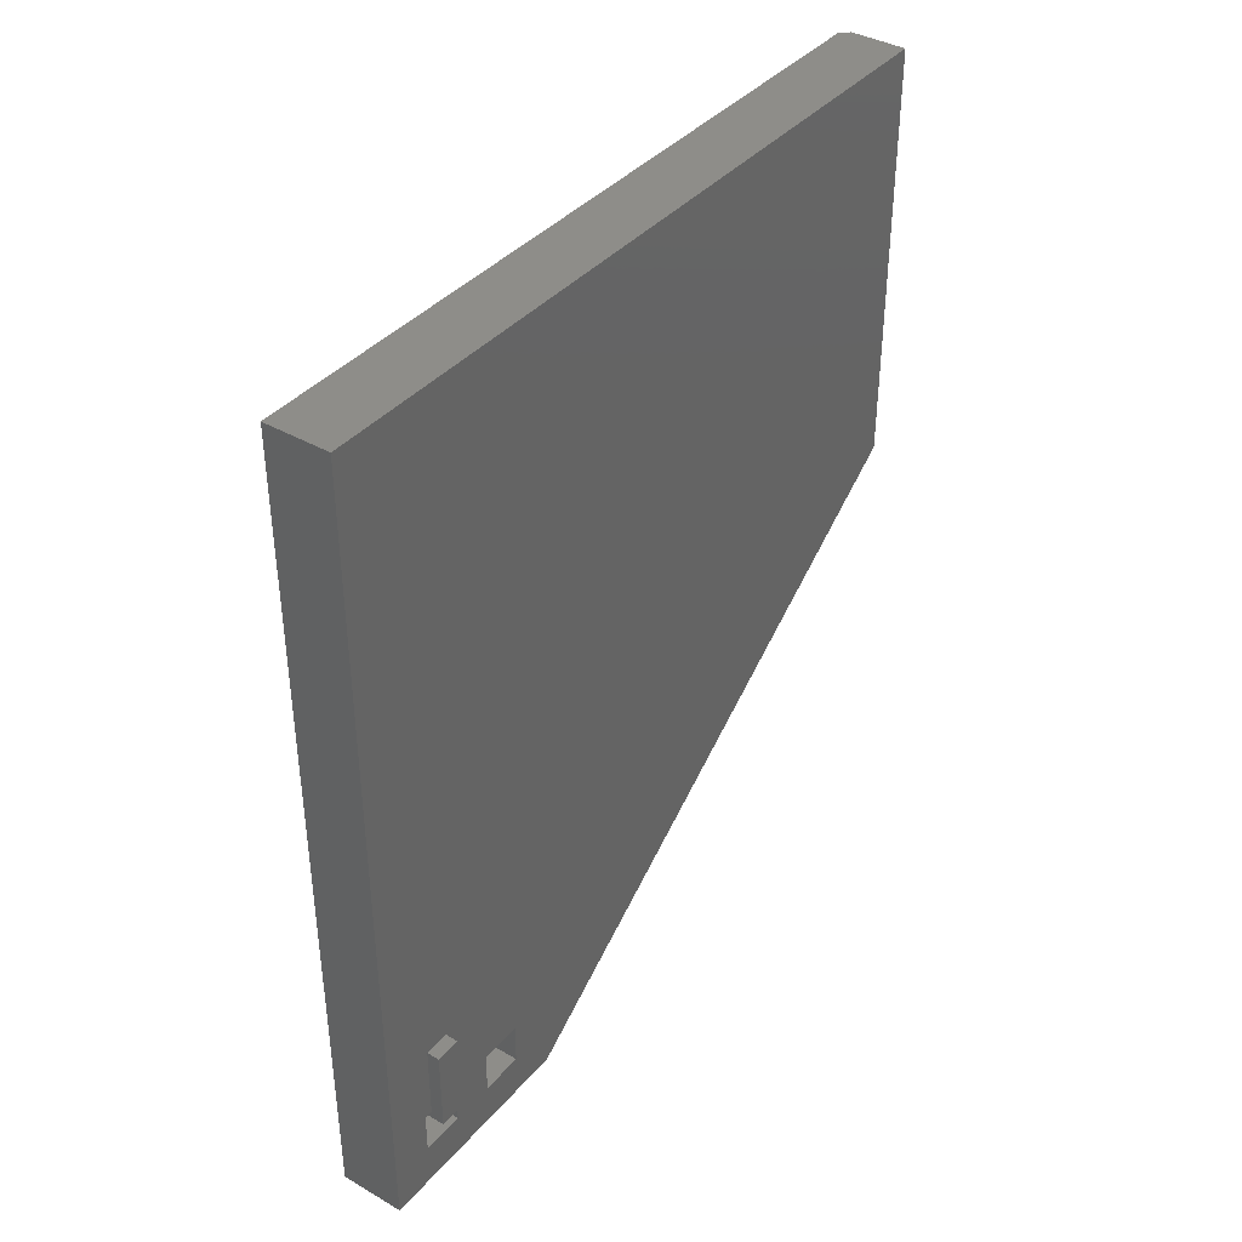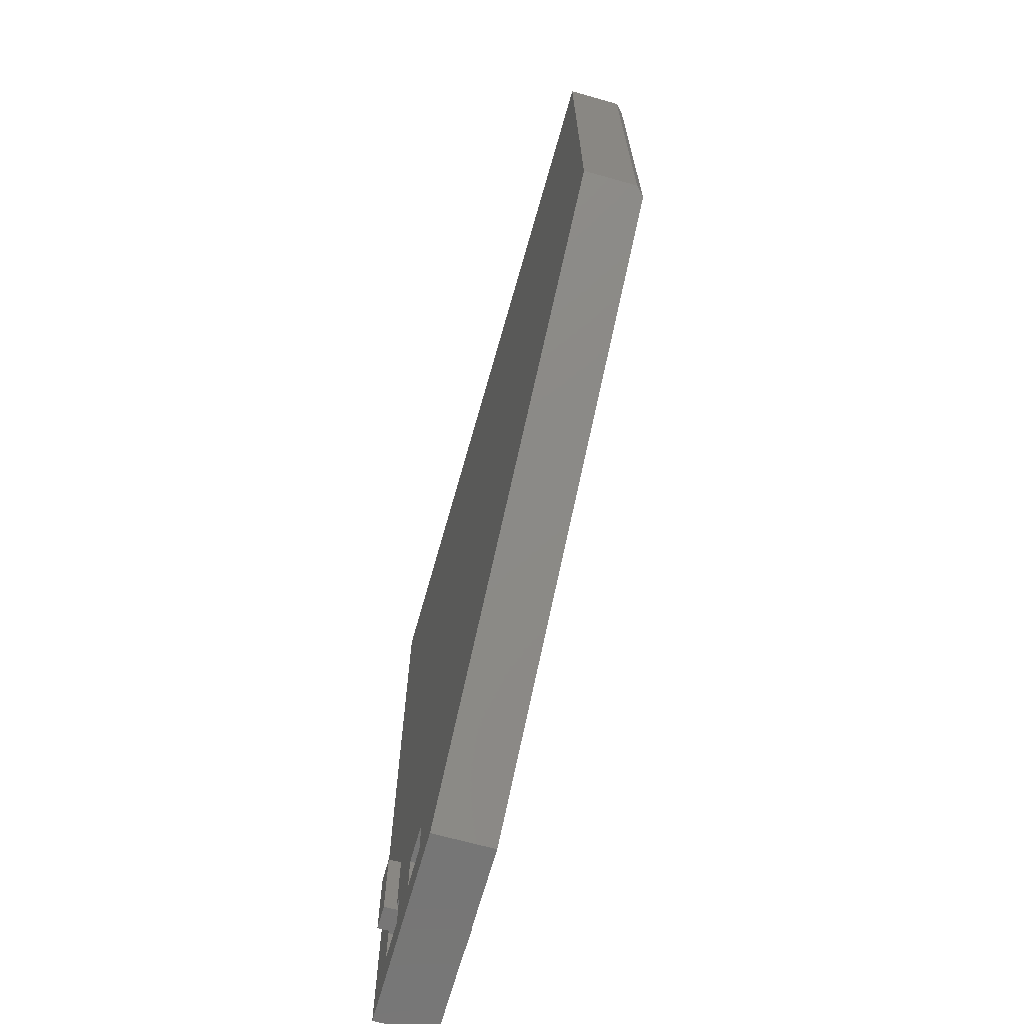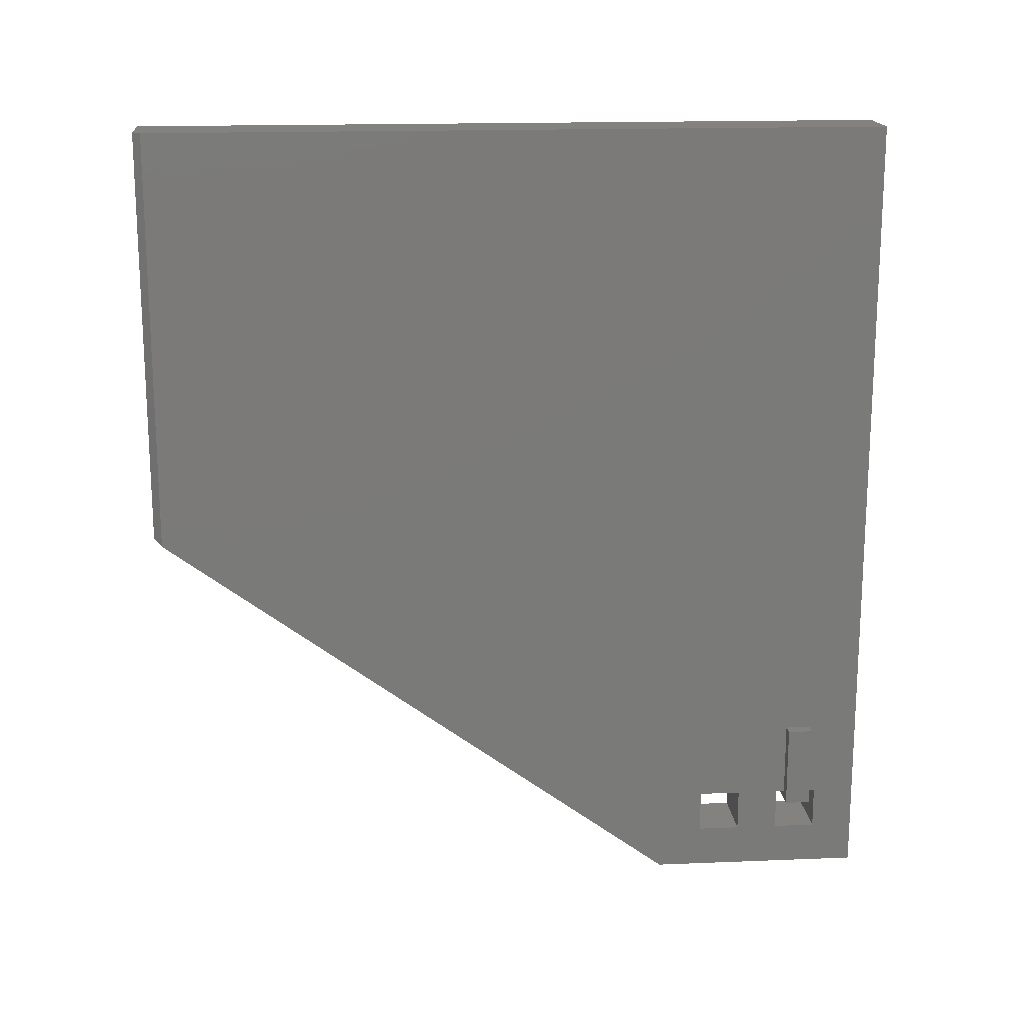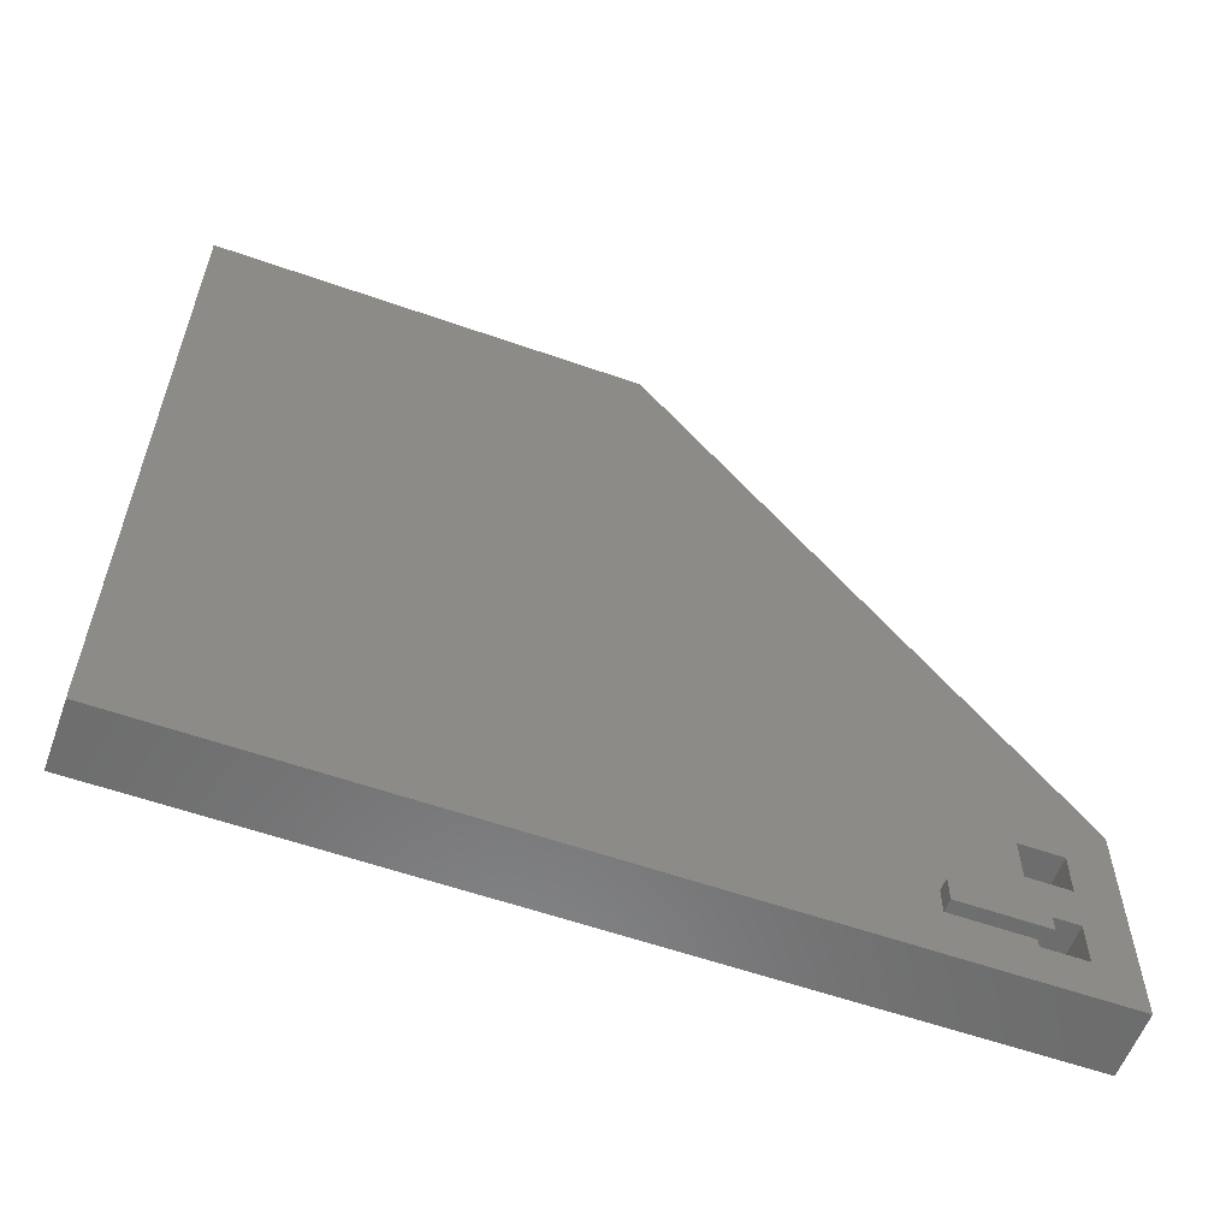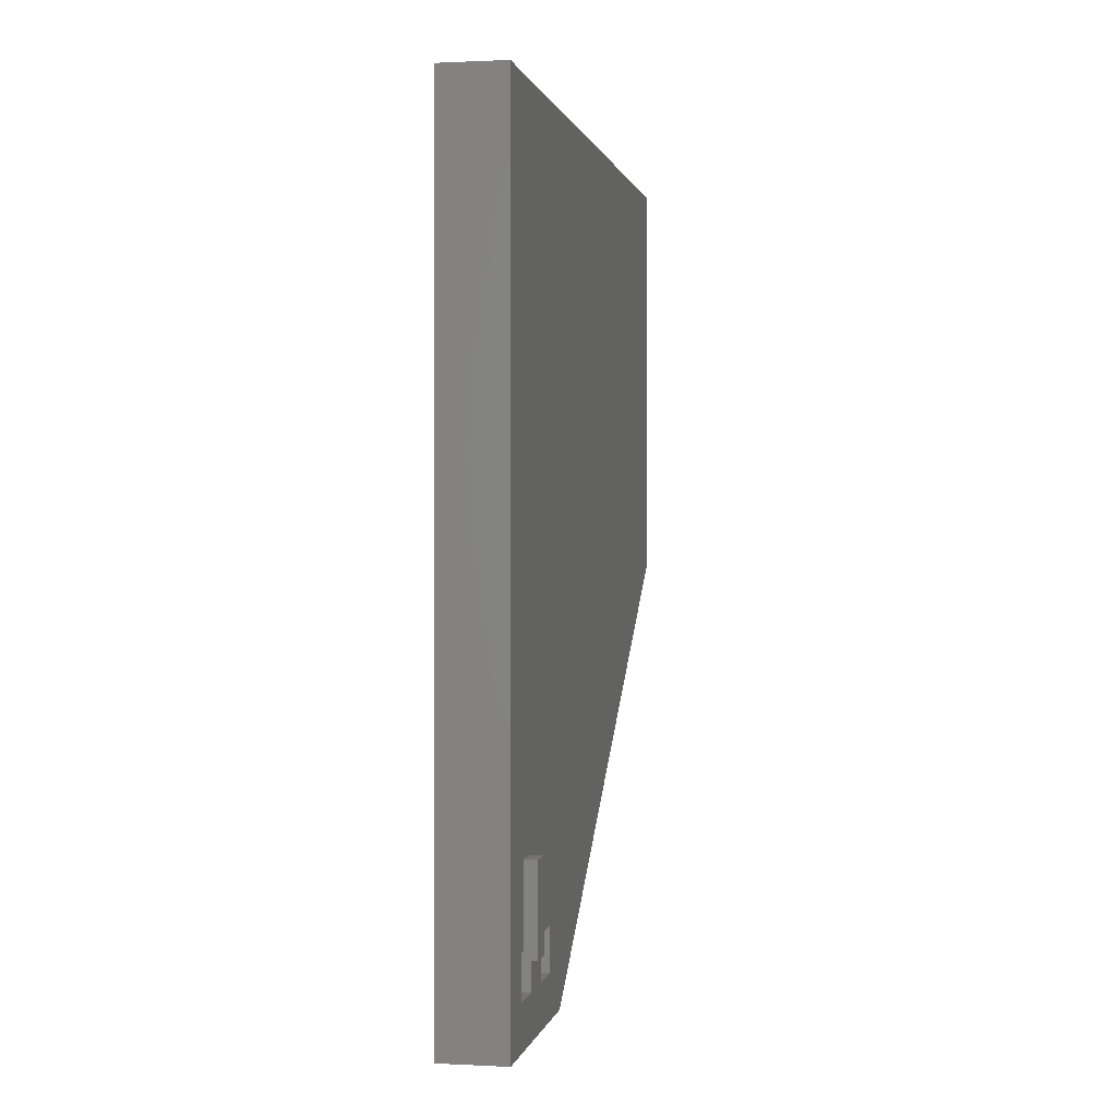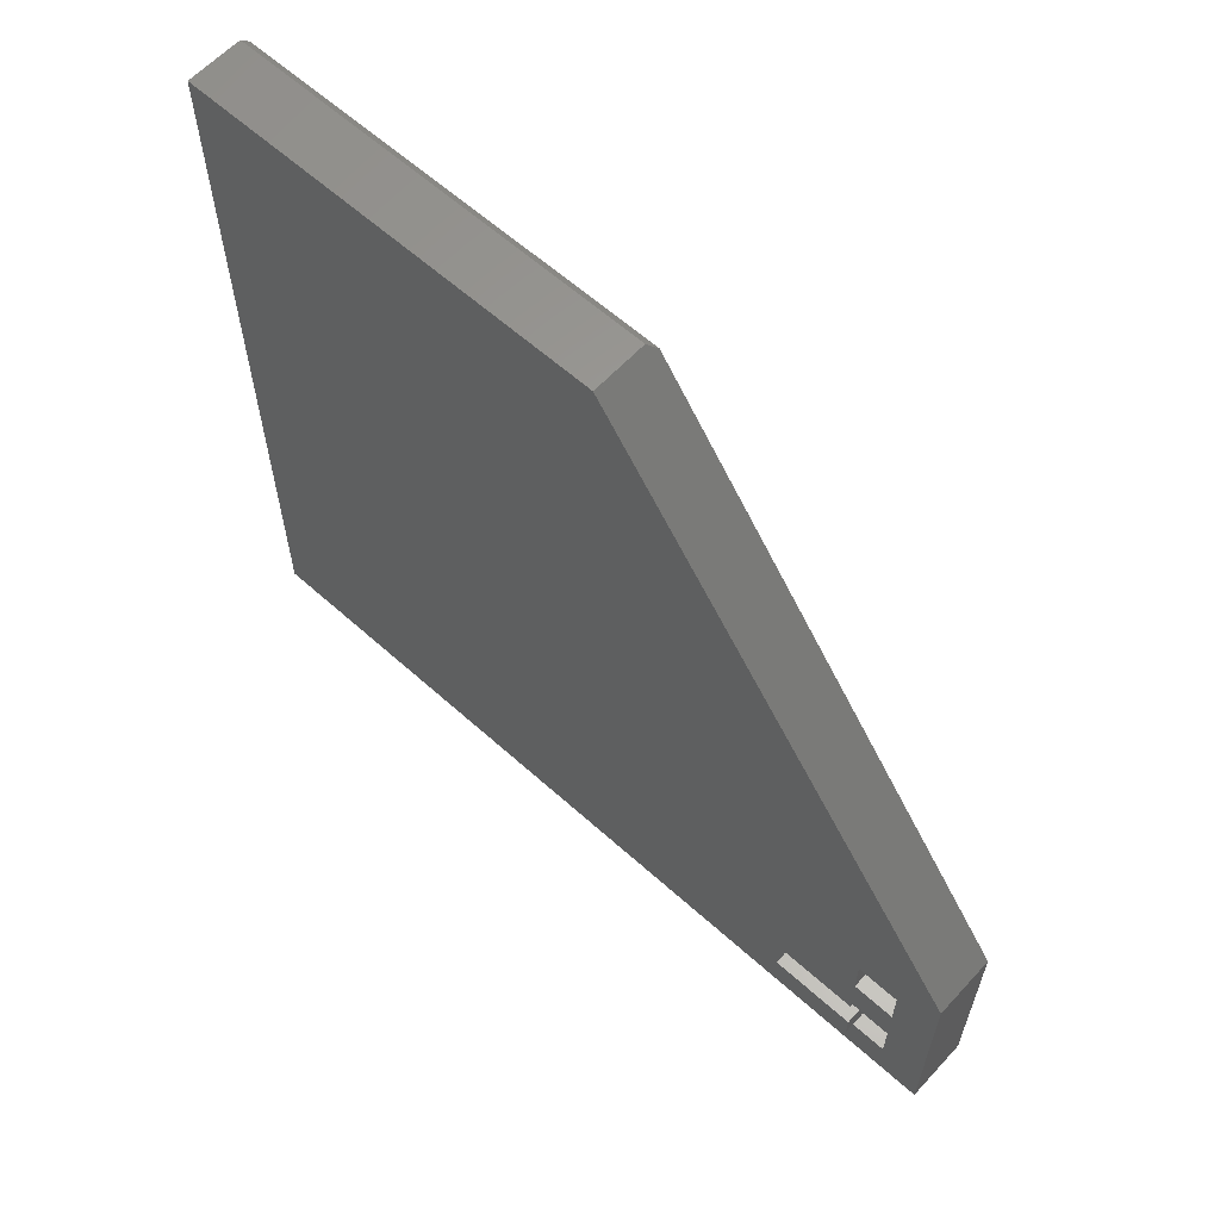
<metadata>
{"format":"stl","ext":"stl","renderer":"f3d","projection":"perspective","resolution":1024,"background":"white","views":[{"elev":38.9,"azim":-144.1,"up":"+Y"},{"elev":-67.6,"azim":-15.7,"up":"+Y"},{"elev":17.0,"azim":85.3,"up":"+Y"},{"elev":-58.1,"azim":-110.0,"up":"+Z"},{"elev":0.8,"azim":-169.3,"up":"+Y"},{"elev":61.0,"azim":-47.5,"up":"+Z"}]}
</metadata>
<code>
# stl→obj: 36 verts, 72 faces
v 0.1406 -0.6094 -0.5547
v -0.02344 -0.6094 -0.5547
v 0.1406 -0.4531 -0.5547
v -0.02344 -0.4531 -0.5547
v 0.1406 -0.6094 -0.6016
v -0.02344 -0.6094 -0.6016
v -0.02344 -0.4531 -0.6016
v 0.1406 -0.4531 -0.6016
v 0 -0.75 -0.6953
v -4.382e-17 -0.75 -0.3006
v -1.388e-17 -0.6719 -0.5391
v 0 -0.6719 -0.6172
v 0 -0.5938 -0.6172
v 1.02e-32 0.75 -0.6953
v -1.543e-16 -0.02368 0.6942
v -1.543e-16 0.75 0.6942
v 0 -0.5938 -0.3828
v 0 -0.6719 -0.3828
v 0 -0.6719 -0.4609
v -1.388e-17 -0.5938 -0.5391
v 0 -0.5938 -0.4609
v 0.1172 0.75 0.6785
v 0.1172 -0.03509 0.6785
v 0.1172 -0.75 -0.3006
v 0.1172 -0.5938 -0.3828
v 0.1172 -0.5938 -0.4609
v 0.1172 -0.5938 -0.5391
v 0.1172 -0.5938 -0.6172
v 0.1172 0.75 -0.6953
v 0.1172 -0.75 -0.6953
v 0.1172 -0.6719 -0.6172
v 0.1172 -0.6719 -0.5391
v 0.1172 -0.6719 -0.4609
v 0.1172 -0.6719 -0.3828
v 0.1016 -0.02368 0.6942
v 0.1016 0.75 0.6942
f 1 2 3
f 3 2 4
f 1 5 2
f 2 5 6
f 6 5 7
f 7 5 8
f 2 6 4
f 4 6 7
f 7 8 4
f 4 8 3
f 1 3 5
f 5 3 8
f 9 10 11
f 9 11 12
f 9 12 13
f 9 13 14
f 10 15 16
f 10 16 17
f 10 17 18
f 10 18 19
f 10 19 11
f 16 14 13
f 16 13 20
f 16 20 21
f 16 21 17
f 11 19 20
f 20 19 21
f 22 23 24
f 22 24 25
f 22 25 26
f 22 26 27
f 22 27 28
f 22 28 29
f 30 29 28
f 30 28 31
f 30 31 32
f 30 32 24
f 24 32 33
f 24 33 34
f 24 34 25
f 32 27 33
f 33 27 26
f 32 31 11
f 11 31 12
f 27 32 20
f 20 32 11
f 28 27 13
f 13 27 20
f 31 28 12
f 12 28 13
f 34 33 18
f 18 33 19
f 25 34 17
f 17 34 18
f 26 25 21
f 21 25 17
f 33 26 19
f 19 26 21
f 10 24 15
f 15 24 23
f 15 23 35
f 36 16 35
f 35 16 15
f 29 14 22
f 22 14 16
f 22 16 36
f 22 36 23
f 23 36 35
f 24 10 30
f 30 10 9
f 30 9 29
f 29 9 14

</code>
